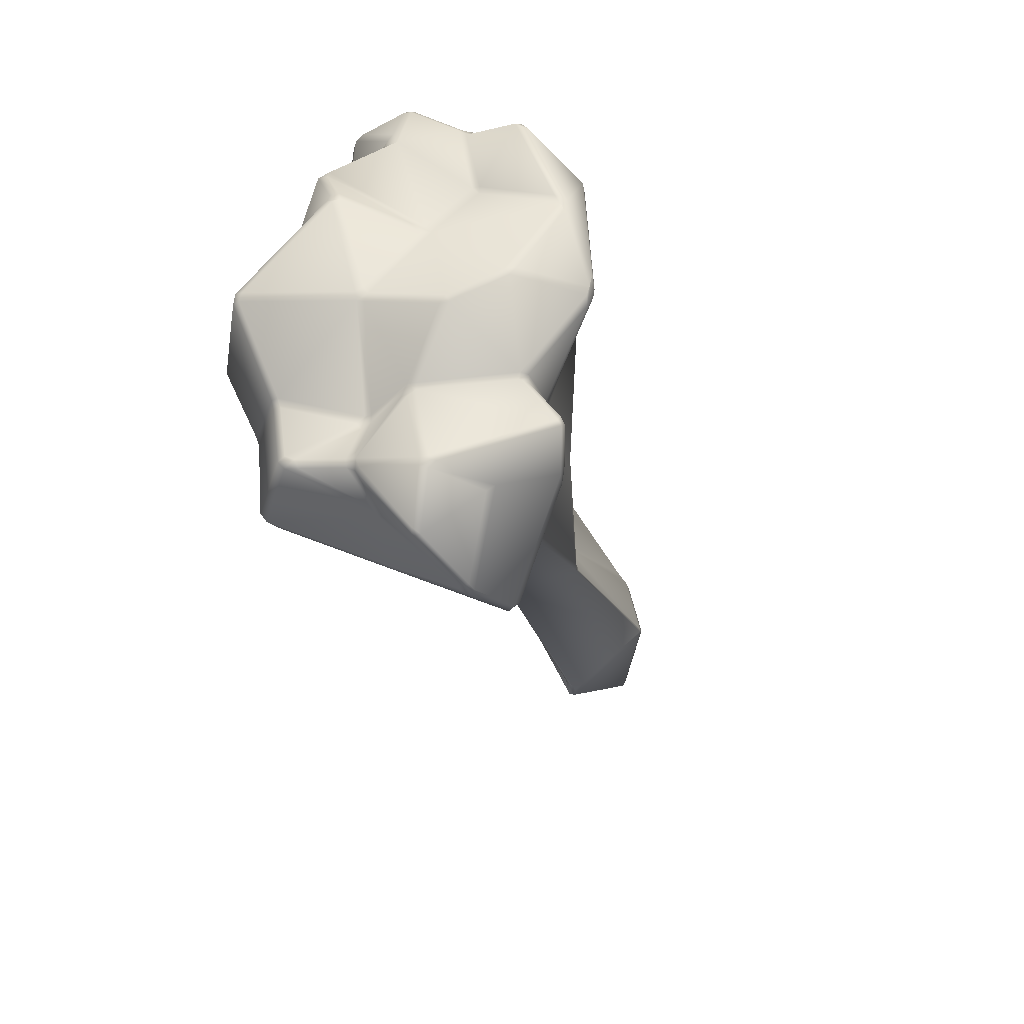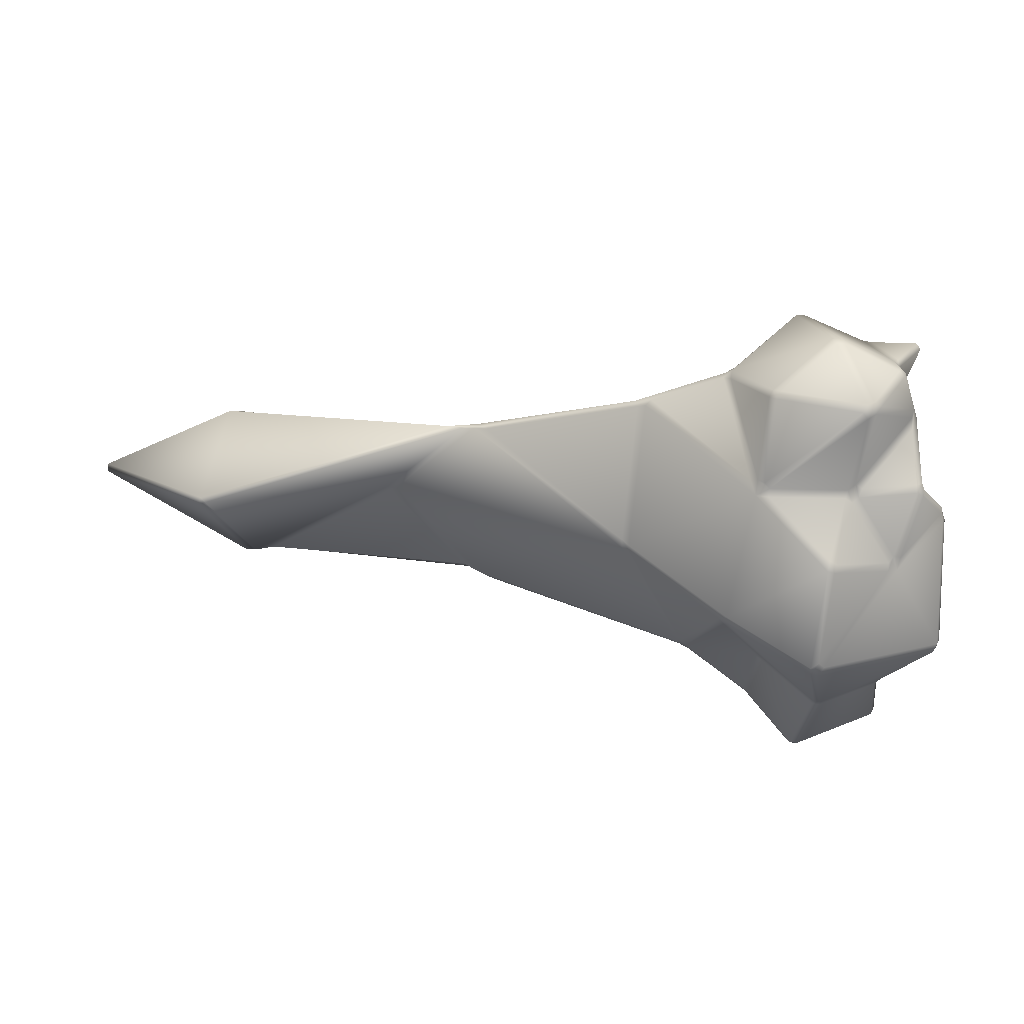
<metadata>
{"format":"obj","ext":"obj","renderer":"f3d","projection":"perspective","resolution":1024,"background":"white","views":[{"elev":-28.8,"azim":106.5,"up":"+Z"},{"elev":44.2,"azim":9.0,"up":"+Z"}]}
</metadata>
<code>
o diamond_surf_shelf
v -0.1105 -0.02086 0.1868
v -0.08989 -0.02021 0.1879
v -0.1392 -0.0194 0.1857
v 0.5028 0.1833 -0.1316
v 0.3307 0.1741 -0.1441
v 0.458 0.223 0.03864
v 0.3662 0.1383 -0.2796
v 0.5125 0.1862 -0.141
v -0.04768 0.08405 -0.1128
v -0.08481 0.07618 -0.09601
v 0.3169 0.1728 -0.1298
v -0.08983 0.07293 -0.1031
v -0.1088 0.07459 -0.09497
v -0.4509 0.1093 -0.06187
v 0.3594 0.1323 -0.284
v -0.08899 -0.05523 -0.1295
v -0.4516 0.1096 -0.06781
v -0.4749 0.1077 -0.05627
v -0.4705 0.1034 -0.06968
v -0.7924 -0.000211 -0.01381
v 0.3885 0.1453 -0.2755
v 0.3722 0.1259 -0.2981
v 0.3751 -0.007122 -0.3282
v 0.5187 0.2152 -0.2507
v 0.5989 0.2382 -0.2216
v 0.612 0.2359 -0.231
v 0.5252 0.2112 -0.2624
v 0.6068 0.1327 -0.3128
v 0.5048 0.207 -0.2684
v 0.4316 0.1096 -0.4265
v 0.5426 0.08126 -0.4482
v 0.5351 0.06993 -0.4525
v 0.3778 0.1389 -0.2925
v 0.4204 0.1154 -0.4165
v 0.414 0.1028 -0.4201
v 0.4232 0.09852 -0.4307
v 0.4881 -0.06778 -0.3665
v 0.3892 -0.02423 -0.3307
v 0.3861 0.001486 -0.3375
v 0.4386 -0.1428 -0.2879
v 0.5214 -0.2542 -0.2799
v 0.5281 -0.2734 -0.2654
v 0.3739 -0.02109 -0.3236
v 0.3093 -0.1635 -0.1563
v 0.3271 -0.1607 -0.1703
v -0.05083 -0.07012 -0.1395
v 0.4439 -0.1596 -0.2735
v 0.4321 -0.1537 -0.2668
v 0.462 -0.1909 -0.1483
v 0.5562 -0.2713 -0.1547
v 0.5579 -0.2775 -0.1408
v 0.4503 -0.185 -0.1416
v 0.3229 -0.171 -0.1505
v 0.3125 -0.1739 -0.1358
v 0.4605 -0.1942 -0.1342
v 0.3865 -0.2856 0.04003
v 0.3945 -0.2982 0.05366
v 0.5417 -0.3478 0.005913
v 0.3768 -0.2897 0.05673
v 0.2105 -0.1618 0.06123
v 0.1948 -0.1546 0.06389
v 0.3033 -0.1676 -0.1453
v -0.07407 -0.06974 -0.1278
v -0.2373 -0.01948 0.0191
v -0.1089 -0.06168 -0.117
v -0.2486 -0.01868 0.008771
v -0.2568 -0.02015 0.01927
v -0.5059 -0.03834 -0.153
v -0.4769 -0.05026 -0.1422
v -0.5248 -0.04476 -0.155
v -0.5137 -0.05569 -0.1505
v -0.5594 -0.1608 0.06771
v -0.7916 -0.005809 -0.02674
v -0.5313 -0.05764 -0.149
v -0.5745 -0.1569 0.05688
v -0.57 -0.1536 0.07119
v -0.7986 -0.01859 -0.02045
v -0.7978 -0.01307 -0.007412
v 0.4865 0.1428 0.16
v 0.48 0.136 0.1733
v 0.4911 0.1441 0.1783
v 0.4623 0.1683 0.355
v 0.4516 0.1594 0.3504
v 0.4171 0.1293 0.27
v 0.4119 0.1257 0.2865
v 0.4527 0.1512 0.3766
v 0.4647 0.1606 0.3729
v 0.4452 0.1546 0.3641
v 0.3581 0.03816 0.34
v 0.3532 0.01818 0.3491
v 0.529 0.0133 0.4462
v 0.6285 0.08156 0.3517
v 0.5145 0.009708 0.4471
v 0.4253 -0.09719 0.4128
v 0.3534 0.000688 0.3448
v 0.4202 -0.1062 0.4039
v 0.4169 -0.1731 0.2781
v 0.6328 -0.005706 0.4097
v 0.6417 -0.00619 0.4013
v 0.6377 0.07448 0.3479
v 0.64 -0.02003 0.4038
v 0.5357 -0.000691 0.4467
v 0.6298 -0.01795 0.4136
v 0.6042 -0.1042 0.4071
v 0.5915 -0.108 0.4171
v 0.5957 -0.1204 0.4026
v 0.5833 -0.1289 0.3976
v 0.5214 -0.003716 0.4482
v 0.5799 -0.1162 0.4172
v 0.4388 -0.1027 0.4165
v 0.432 -0.113 0.4075
v 0.5744 -0.1267 0.4082
v 0.4379 -0.1826 0.2702
v 0.4287 -0.1804 0.2807
v 0.4162 -0.1897 0.2578
v 0.6152 0.2307 -0.2209
v 0.612 0.2359 -0.231
v 0.5989 0.2382 -0.2216
v 0.6058 0.2335 -0.21
v 0.6285 0.1744 -0.1475
v 0.5313 0.1887 -0.1406
v 0.5125 0.1862 -0.141
v 0.6167 0.1871 -0.1495
v 0.5145 0.1906 -0.1173
v 0.5028 0.1833 -0.1316
v 0.6187 0.1874 -0.1355
v 0.6316 0.1783 -0.1374
v 0.6259 0.283 -0.01299
v 0.5257 0.1892 -0.1258
v 0.6134 0.2799 -0.02541
v 0.4707 0.2294 0.04882
v 0.458 0.223 0.03864
v 0.609 0.2883 -0.009188
v 0.4726 0.2326 0.0626
v 0.6115 0.2917 0.00433
v 0.5777 0.271 0.2201
v 0.5878 0.271 0.232
v 0.6198 0.2906 0.02808
v 0.6265 0.2877 0.000758
v 0.6285 0.08156 0.3517
v 0.6377 0.07448 0.3479
v 0.6386 0.09018 0.3338
v 0.6346 0.1111 0.3343
v 0.6689 0.1927 0.3075
v 0.6782 0.1843 0.303
v 0.6712 0.2051 0.2924
v 0.5954 0.2507 0.2544
v 0.5878 0.271 0.232
v 0.5793 0.2567 0.2515
v 0.4647 0.1606 0.3729
v 0.5777 0.271 0.2201
v 0.5707 0.2592 0.2402
v 0.4623 0.1683 0.355
v 0.4911 0.1441 0.1783
v 0.5674 0.2596 0.2229
v 0.4865 0.1428 0.16
v 0.4635 0.2216 0.06719
v 0.4726 0.2326 0.0626
v 0.3456 0.1765 -0.1022
v 0.458 0.223 0.03864
v 0.4707 0.2294 0.04882
v 0.3307 0.1741 -0.1441
v 0.3307 0.1741 -0.1441
v 0.3169 0.1728 -0.1298
v 0.3456 0.1765 -0.1022
v 0.4865 0.1428 0.16
v 0.48 0.136 0.1733
v 0.09378 0.07862 0.09469
v 0.4171 0.1293 0.27
v 0.0756 0.07078 0.1001
v 0.07413 0.07704 0.08528
v 0.06387 0.07494 0.08426
v -0.08481 0.07618 -0.09601
v 0.402 0.122 0.2771
v 0.4119 0.1257 0.2865
v 0.3581 0.03816 0.34
v 0.3418 0.02423 0.3368
v 0.3532 0.01818 0.3491
v 0.191 -0.003011 0.2761
v -0.08622 -0.01355 0.1927
v 0.06299 0.07165 0.09387
v 0.06136 0.07339 0.08894
v -0.2333 0.0126 0.04246
v -0.1088 0.07459 -0.09497
v 0.3403 0.009914 0.3382
v 0.3534 0.000688 0.3448
v 0.4169 -0.1731 0.2781
v -0.2511 0.01379 0.03725
v -0.4509 0.1093 -0.06187
v 0.2206 -0.01131 0.2894
v 0.405 -0.167 0.2702
v 0.4162 -0.1897 0.2578
v 0.2111 -0.01626 0.2796
v 0.1973 -0.01408 0.2736
v 0.2071 -0.1574 0.07475
v -0.0678 -0.02363 0.1929
v 0.1935 -0.1484 0.07877
v 0.3898 -0.297 0.06976
v 0.5476 -0.2815 0.19
v 0.5402 -0.348 0.02154
v 0.3945 -0.2982 0.05366
v 0.5417 -0.3478 0.005913
v 0.3768 -0.2897 0.05673
v 0.2105 -0.1618 0.06123
v 0.1948 -0.1546 0.06389
v -0.08989 -0.02021 0.1879
v -0.2373 -0.01948 0.0191
v -0.1105 -0.02086 0.1868
v -0.2568 -0.02015 0.01927
v -0.5594 -0.1608 0.06771
v -0.1392 -0.0194 0.1857
v -0.57 -0.1536 0.07119
v -0.5661 0.05241 0.1006
v -0.7978 -0.01307 -0.007412
v -0.1181 -0.01234 0.1803
v -0.2466 0.01072 0.04859
v -0.5188 0.05505 0.1004
v -0.5491 0.06235 0.09395
v -0.4749 0.1077 -0.05627
v -0.5675 0.06336 0.09104
v -0.7924 -0.000211 -0.01381
v 0.6937 -0.1434 0.2546
v 0.6816 -0.1465 0.2619
v 0.6709 -0.1865 0.1477
v 0.6584 -0.1905 0.1529
v 0.6668 -0.2006 0.1292
v 0.6522 -0.2089 0.1339
v 0.588 -0.1477 0.2387
v 0.6795 -0.1368 0.2719
v 0.6506 -0.2005 0.1452
v 0.5601 -0.279 0.1854
v 0.5782 -0.1565 0.2335
v 0.5923 -0.1379 0.2503
v 0.665 -0.04715 0.3141
v 0.6624 -0.0355 0.3302
v 0.5809 -0.1371 0.2588
v 0.5957 -0.1204 0.4026
v 0.5833 -0.1289 0.3976
v 0.5684 -0.1459 0.2516
v 0.4379 -0.1826 0.2702
v 0.5618 -0.2682 0.1949
v 0.5661 -0.1551 0.2407
v 0.4379 -0.1911 0.259
v 0.4162 -0.1897 0.2578
v 0.5494 -0.2679 0.2017
v 0.5476 -0.2815 0.19
v 0.6468 0.2606 0.1582
v 0.5878 0.271 0.232
v 0.6712 0.2051 0.2924
v 0.6198 0.2906 0.02808
v 0.6782 0.1843 0.303
v 0.6539 0.2572 0.1327
v 0.6265 0.2877 0.000758
v 0.6534 0.2409 0.1666
v 0.6403 0.1139 0.221
v 0.6386 0.09018 0.3338
v 0.6377 0.07448 0.3479
v 0.6956 0.1914 0.009004
v 0.6537 0.2495 0.1495
v 0.6395 0.1123 0.2082
v 0.6681 0.04342 0.1262
v 0.6394 0.1014 0.2214
v 0.6712 -0.01726 0.3186
v 0.6417 -0.00619 0.4013
v 0.64 -0.02003 0.4038
v 0.6993 0.1809 -0.004253
v 0.6259 0.283 -0.01299
v 0.6316 0.1783 -0.1374
v 0.7013 0.1745 0.008369
v 0.7199 0.09394 -0.05044
v 0.6676 0.03381 0.1409
v 0.6641 -0.028 0.342
v 0.6042 -0.1042 0.4071
v 0.5957 -0.1204 0.4026
v 0.6624 -0.0355 0.3302
v 0.665 -0.04715 0.3141
v 0.6893 -0.1264 0.2667
v 0.6795 -0.1368 0.2719
v 0.6816 -0.1465 0.2619
v 0.6937 -0.1434 0.2546
v 0.6955 -0.1267 0.2528
v 0.6769 0.01078 0.1449
v 0.7338 -0.08927 0.1825
v 0.7331 -0.1049 0.1822
v 0.6709 -0.1865 0.1477
v 0.6668 -0.2006 0.1292
v 0.7379 -0.1073 0.1687
v 0.7374 -0.08518 0.1681
v 0.6734 0.02717 0.1259
v 0.7233 -0.03634 -0.01084
v 0.7237 -0.04528 0.001431
v 0.7419 -0.09751 0.1625
v 0.7278 -0.05678 -0.007701
v 0.7562 -0.232 0.006009
v 0.7527 -0.2452 0.00816
v 0.7531 -0.2378 -0.007631
v 0.722 0.08723 -0.03798
v 0.7235 -0.05499 -0.02196
v 0.7221 -0.04362 -0.02474
v 0.7209 0.0778 -0.05136
v 0.667 0.02631 -0.1503
v 0.6633 0.02325 -0.16
v 0.6285 0.1744 -0.1475
v 0.6152 0.2307 -0.2209
v 0.6685 0.01092 -0.1502
v 0.6229 -0.06253 -0.1642
v 0.6745 -0.1978 -0.1426
v 0.6213 -0.07455 -0.1655
v 0.7482 -0.2497 -0.007807
v 0.6214 -0.06352 -0.1791
v 0.6224 -0.08636 -0.1775
v 0.6689 -0.1942 -0.1575
v 0.6602 -0.001161 -0.1672
v 0.6697 -0.2098 -0.1425
v 0.5554 -0.3454 0.002818
v 0.5715 -0.2756 -0.1428
v 0.5628 -0.3395 0.01854
v 0.6522 -0.2089 0.1339
v 0.5533 -0.3409 0.02872
v 0.5601 -0.279 0.1854
v 0.5476 -0.2815 0.19
v 0.5402 -0.348 0.02154
v 0.5417 -0.3478 0.005913
v 0.5579 -0.2775 -0.1408
v 0.5702 -0.2716 -0.1552
v 0.5562 -0.2713 -0.1547
v 0.6645 -0.2084 -0.155
v 0.5425 -0.2736 -0.2644
v 0.5281 -0.2734 -0.2654
v 0.6747 -0.1798 -0.249
v 0.6709 -0.1926 -0.2553
v 0.5355 -0.2654 -0.2761
v 0.5214 -0.2542 -0.2799
v 0.672 -0.1652 -0.2556
v 0.501 -0.06851 -0.3663
v 0.4881 -0.06778 -0.3665
v 0.6673 -0.1823 -0.2668
v 0.5751 -0.06309 -0.3217
v 0.5434 0.05563 -0.4427
v 0.5351 0.06993 -0.4525
v 0.5549 0.06282 -0.4455
v 0.6235 -0.0785 -0.1893
v 0.6579 -0.07221 -0.2512
v 0.6649 -0.06855 -0.2656
v 0.6594 -0.08707 -0.2603
v 0.6672 -0.1597 -0.2696
v 0.5987 -0.07152 -0.309
v 0.6554 -0.08684 -0.2739
v 0.5851 -0.0534 -0.3256
v 0.656 -0.07259 -0.2816
v 0.6578 0.02108 -0.4078
v 0.6675 0.01042 -0.1722
v 0.7014 0.05973 -0.3016
v 0.7027 0.0442 -0.3031
v 0.6957 0.06953 -0.3097
v 0.612 0.2359 -0.231
v 0.6068 0.1327 -0.3128
v 0.6664 -0.06211 -0.2824
v 0.7022 0.04491 -0.3181
v 0.668 0.02381 -0.3982
v 0.6973 0.05836 -0.3208
v 0.6602 0.03549 -0.4077
v 0.6129 0.1199 -0.3238
v 0.5426 0.08126 -0.4482
v 0.5578 0.07702 -0.4452
g diamond_surf_shelf_diamond_surf_shelf_Default_OBJ.006
f 1 2 3
f 4 5 6
f 4 7 5
f 4 8 7
f 9 5 7
f 5 9 10
f 11 5 10
f 10 9 12
f 13 10 12
f 14 13 12
f 7 15 9
f 15 12 9
f 15 16 12
f 17 14 12
f 17 12 16
f 14 17 18
f 17 19 18
f 20 18 19
f 8 21 7
f 22 15 7
f 7 21 22
f 23 16 15
f 15 22 23
f 24 21 8
f 24 8 25
f 24 25 26
f 27 24 26
f 26 28 27
f 21 24 29
f 24 27 29
f 28 30 27
f 28 31 30
f 31 32 30
f 33 21 29
f 21 33 22
f 34 29 27
f 34 33 29
f 30 34 27
f 34 35 33
f 35 22 33
f 34 30 35
f 32 36 30
f 30 36 35
f 37 36 32
f 37 38 36
f 35 39 22
f 39 35 36
f 38 39 36
f 22 39 23
f 39 38 23
f 37 40 38
f 37 41 40
f 40 41 42
f 38 43 23
f 23 43 16
f 44 43 38
f 45 38 40
f 45 44 38
f 43 46 16
f 44 46 43
f 47 40 42
f 40 48 45
f 48 40 47
f 42 49 47
f 50 49 42
f 50 51 49
f 48 47 52
f 47 49 52
f 48 53 45
f 52 53 48
f 44 45 54
f 45 53 54
f 51 55 49
f 55 52 49
f 52 56 53
f 52 55 56
f 57 55 51
f 55 57 56
f 58 57 51
f 59 56 57
f 56 59 53
f 59 54 53
f 54 59 60
f 60 61 54
f 54 62 44
f 61 62 54
f 46 44 62
f 62 61 63
f 63 46 62
f 61 64 63
f 46 63 65
f 16 46 65
f 63 64 66
f 65 63 66
f 64 67 66
f 68 16 65
f 16 68 17
f 66 69 65
f 69 66 67
f 69 68 65
f 17 68 70
f 70 68 69
f 19 17 70
f 71 69 67
f 70 69 71
f 67 72 71
f 70 73 19
f 73 20 19
f 71 74 70
f 73 70 74
f 71 72 75
f 74 71 75
f 75 72 76
f 20 73 77
f 77 73 74
f 74 75 77
f 77 75 76
f 78 20 77
f 78 77 76
f 79 80 81
f 81 80 82
f 80 83 82
f 83 80 84
f 84 85 83
f 86 82 83
f 86 87 82
f 85 88 83
f 83 88 86
f 88 85 89
f 88 89 90
f 86 88 90
f 91 87 86
f 92 87 91
f 86 90 93
f 93 91 86
f 90 94 93
f 90 95 94
f 95 96 94
f 96 95 97
f 92 91 98
f 98 99 92
f 99 100 92
f 101 99 98
f 91 102 98
f 91 93 102
f 103 101 98
f 102 103 98
f 104 101 103
f 105 104 103
f 103 102 105
f 106 104 105
f 107 106 105
f 93 108 102
f 105 102 108
f 107 105 109
f 109 105 108
f 108 93 110
f 108 110 109
f 93 94 110
f 110 94 111
f 109 110 111
f 94 96 111
f 109 112 107
f 112 109 111
f 113 107 112
f 111 96 114
f 112 111 114
f 114 113 112
f 96 97 114
f 113 114 97
f 115 113 97
f 116 117 118
f 119 116 118
f 120 116 119
f 119 118 121
f 118 122 121
f 123 120 119
f 123 119 121
f 124 121 122
f 122 125 124
f 123 126 120
f 126 127 120
f 128 127 126
f 123 121 129
f 126 123 129
f 124 129 121
f 126 129 130
f 130 128 126
f 130 129 124
f 124 125 131
f 125 132 131
f 133 124 131
f 133 130 124
f 131 134 133
f 134 135 133
f 130 133 135
f 136 135 134
f 135 136 137
f 138 135 137
f 135 138 130
f 138 128 130
f 138 139 128
f 140 141 142
f 143 140 142
f 144 143 142
f 145 144 142
f 145 146 144
f 147 144 146
f 144 147 143
f 148 147 146
f 140 143 149
f 143 147 149
f 149 147 148
f 149 150 140
f 149 148 151
f 150 149 152
f 152 149 151
f 153 150 152
f 152 154 153
f 152 155 154
f 151 155 152
f 155 156 154
f 155 151 157
f 157 156 155
f 151 158 157
f 159 156 157
f 160 157 158
f 157 160 159
f 161 160 158
f 160 162 159
f 163 164 165
f 165 164 166
f 164 167 166
f 168 167 164
f 168 169 167
f 169 168 170
f 171 168 164
f 170 168 171
f 172 171 164
f 170 171 172
f 173 172 164
f 174 169 170
f 169 174 175
f 176 175 174
f 177 176 174
f 178 176 177
f 179 174 170
f 179 177 174
f 180 179 170
f 181 180 170
f 181 170 172
f 182 172 173
f 172 182 181
f 183 182 173
f 182 183 181
f 183 180 181
f 173 184 183
f 178 177 185
f 185 186 178
f 187 186 185
f 184 188 183
f 189 188 184
f 185 177 190
f 177 179 190
f 191 187 185
f 190 191 185
f 192 187 191
f 190 193 191
f 193 192 191
f 190 179 194
f 193 190 194
f 195 192 193
f 193 194 195
f 194 179 196
f 179 180 196
f 196 197 194
f 194 197 195
f 195 198 192
f 199 192 198
f 199 198 200
f 198 201 200
f 201 202 200
f 203 201 198
f 204 203 198
f 195 204 198
f 204 195 197
f 205 204 197
f 197 196 206
f 205 197 206
f 206 196 180
f 205 206 207
f 207 206 208
f 209 207 208
f 210 209 208
f 210 208 211
f 180 211 206
f 212 210 211
f 212 211 213
f 214 212 213
f 180 215 211
f 213 211 215
f 215 180 216
f 180 183 216
f 183 188 216
f 216 217 215
f 217 216 188
f 217 213 215
f 218 217 188
f 213 217 218
f 218 188 189
f 189 219 218
f 214 213 220
f 220 213 218
f 219 220 218
f 221 214 220
f 219 221 220
f 222 223 224
f 223 225 224
f 226 224 225
f 227 226 225
f 228 225 223
f 228 223 229
f 225 230 227
f 227 230 231
f 230 225 232
f 225 228 232
f 233 228 229
f 229 234 233
f 233 234 235
f 228 233 236
f 236 233 235
f 232 228 236
f 235 237 236
f 236 237 238
f 239 236 238
f 232 236 239
f 238 240 239
f 230 241 231
f 232 241 230
f 239 242 232
f 232 242 241
f 240 243 239
f 243 242 239
f 244 243 240
f 241 245 231
f 242 245 241
f 243 245 242
f 243 244 245
f 245 246 231
f 244 246 245
f 247 248 249
f 250 248 247
f 247 249 251
f 250 247 252
f 253 250 252
f 254 247 251
f 247 254 252
f 255 254 251
f 251 256 255
f 255 256 257
f 258 253 252
f 254 259 252
f 258 252 259
f 255 260 254
f 260 259 254
f 261 259 260
f 260 262 261
f 255 262 260
f 262 255 257
f 263 262 257
f 257 264 263
f 263 264 265
f 258 266 253
f 266 267 253
f 268 267 266
f 269 258 259
f 269 266 258
f 261 269 259
f 266 269 270
f 266 270 268
f 263 271 262
f 262 271 261
f 272 263 265
f 272 265 273
f 272 273 274
f 275 272 274
f 272 275 276
f 263 272 276
f 263 276 277
f 263 277 271
f 276 278 277
f 277 278 279
f 277 279 280
f 271 277 281
f 280 281 277
f 282 271 281
f 261 271 282
f 283 281 280
f 281 283 282
f 284 283 280
f 280 285 284
f 284 285 286
f 283 284 287
f 287 284 286
f 283 288 282
f 288 283 287
f 289 261 282
f 288 289 282
f 261 289 290
f 289 288 291
f 289 291 290
f 291 288 292
f 287 292 288
f 293 291 292
f 290 291 293
f 292 287 294
f 292 294 293
f 286 295 287
f 287 295 294
f 294 296 293
f 294 295 296
f 290 297 261
f 297 269 261
f 269 297 270
f 290 293 298
f 296 298 293
f 290 299 297
f 298 299 290
f 270 297 300
f 299 300 297
f 301 270 300
f 268 270 301
f 268 301 302
f 303 268 302
f 303 302 304
f 305 301 300
f 299 305 300
f 302 301 305
f 299 298 306
f 299 306 305
f 296 307 298
f 298 308 306
f 307 308 298
f 307 296 309
f 295 309 296
f 306 310 305
f 306 308 311
f 310 306 311
f 307 312 308
f 312 311 308
f 302 305 313
f 310 313 305
f 314 307 309
f 307 314 312
f 309 295 315
f 309 316 314
f 309 315 316
f 295 317 315
f 295 286 317
f 286 318 317
f 318 319 317
f 315 317 319
f 320 319 318
f 319 320 321
f 322 319 321
f 319 322 323
f 323 315 319
f 315 323 316
f 323 324 316
f 325 316 324
f 314 316 325
f 326 325 324
f 327 314 325
f 314 327 312
f 328 325 326
f 325 328 327
f 329 328 326
f 312 327 330
f 312 330 311
f 327 328 331
f 327 331 330
f 328 329 332
f 331 328 332
f 329 333 332
f 311 330 334
f 334 330 331
f 332 333 335
f 333 336 335
f 337 331 332
f 334 331 337
f 338 332 335
f 337 332 338
f 339 335 336
f 339 338 335
f 340 339 336
f 341 339 340
f 339 341 338
f 342 311 334
f 311 342 310
f 310 342 343
f 310 343 313
f 313 343 344
f 342 345 343
f 334 345 342
f 344 343 345
f 337 346 334
f 345 334 346
f 338 347 337
f 347 346 337
f 348 345 346
f 346 347 348
f 344 345 348
f 338 349 347
f 348 347 349
f 341 349 338
f 350 348 349
f 344 348 350
f 351 349 341
f 351 350 349
f 352 313 344
f 313 352 302
f 353 302 352
f 302 353 304
f 344 354 352
f 354 353 352
f 353 355 304
f 355 353 354
f 355 356 304
f 355 357 356
f 350 358 344
f 344 358 354
f 355 354 359
f 358 359 354
f 360 358 350
f 351 360 350
f 358 360 359
f 357 355 361
f 359 361 355
f 359 360 362
f 360 351 362
f 361 359 362
f 363 357 361
f 361 362 363
f 357 363 364
f 362 351 365
f 363 362 365
f 363 365 364
f 351 341 365
f 340 364 365
f 340 365 341

</code>
